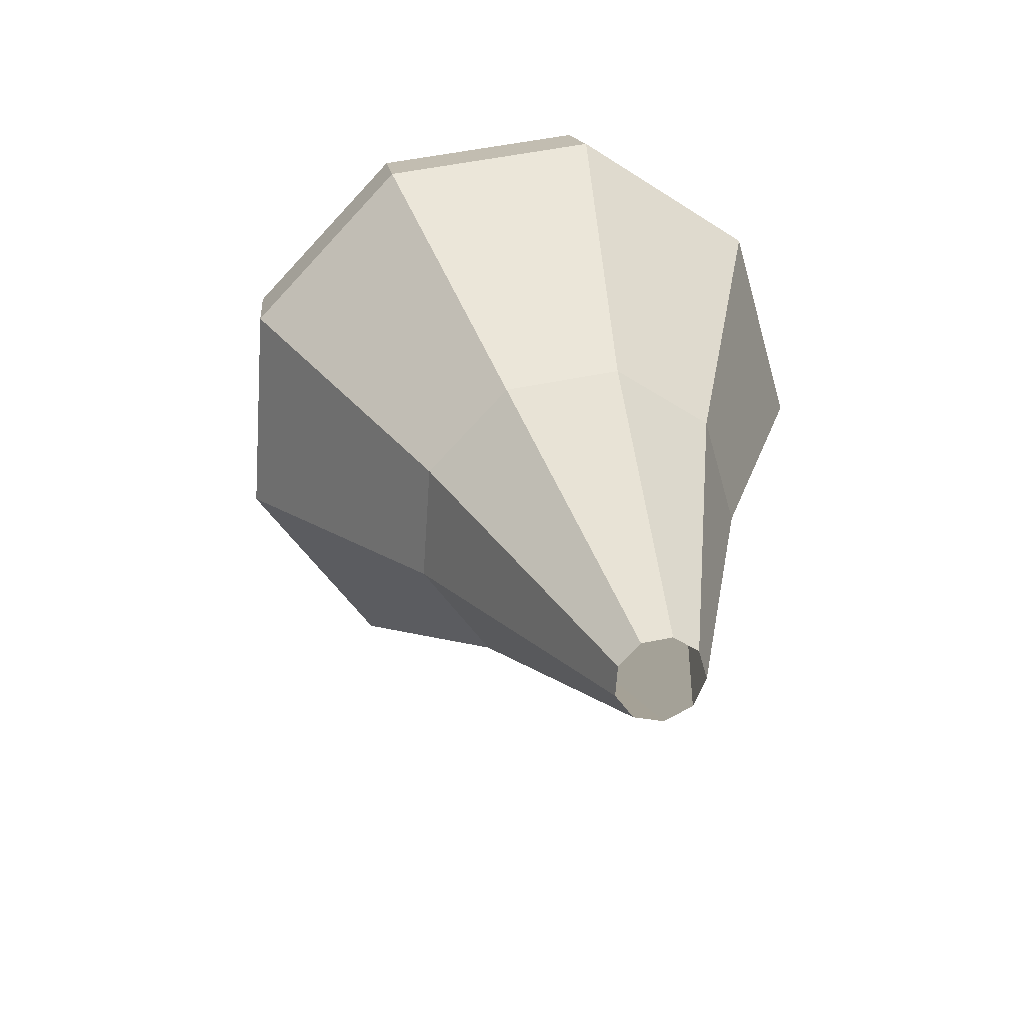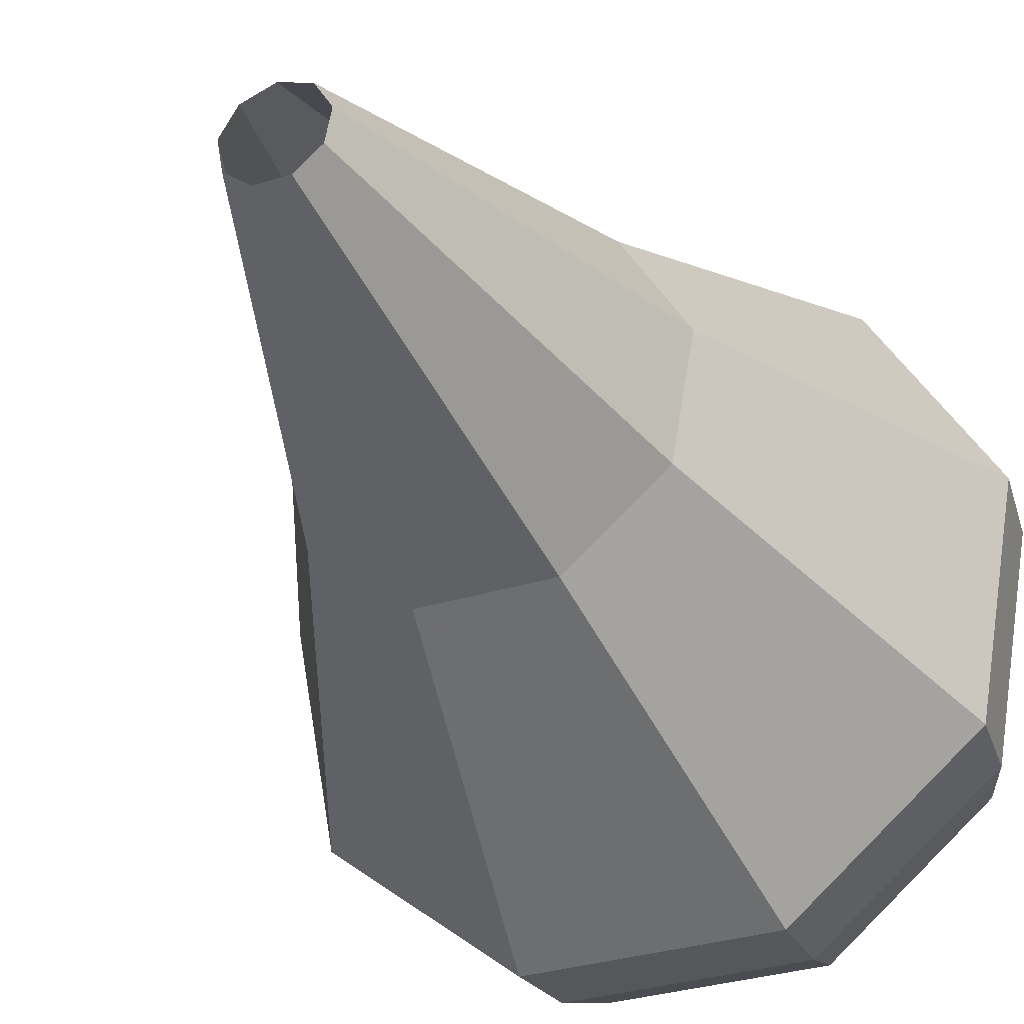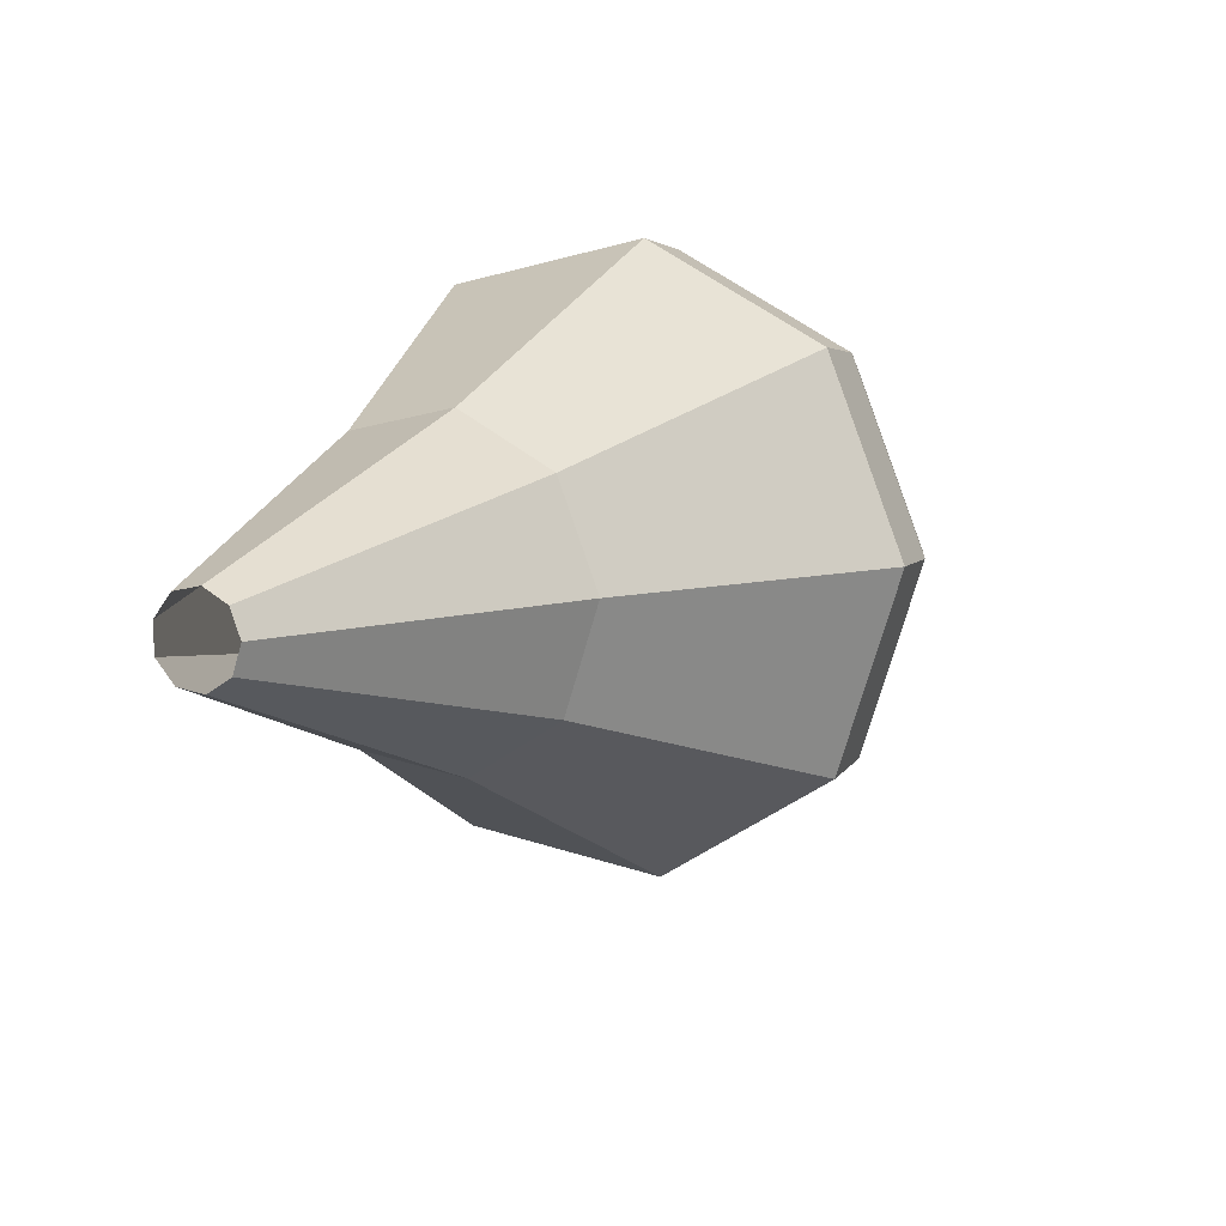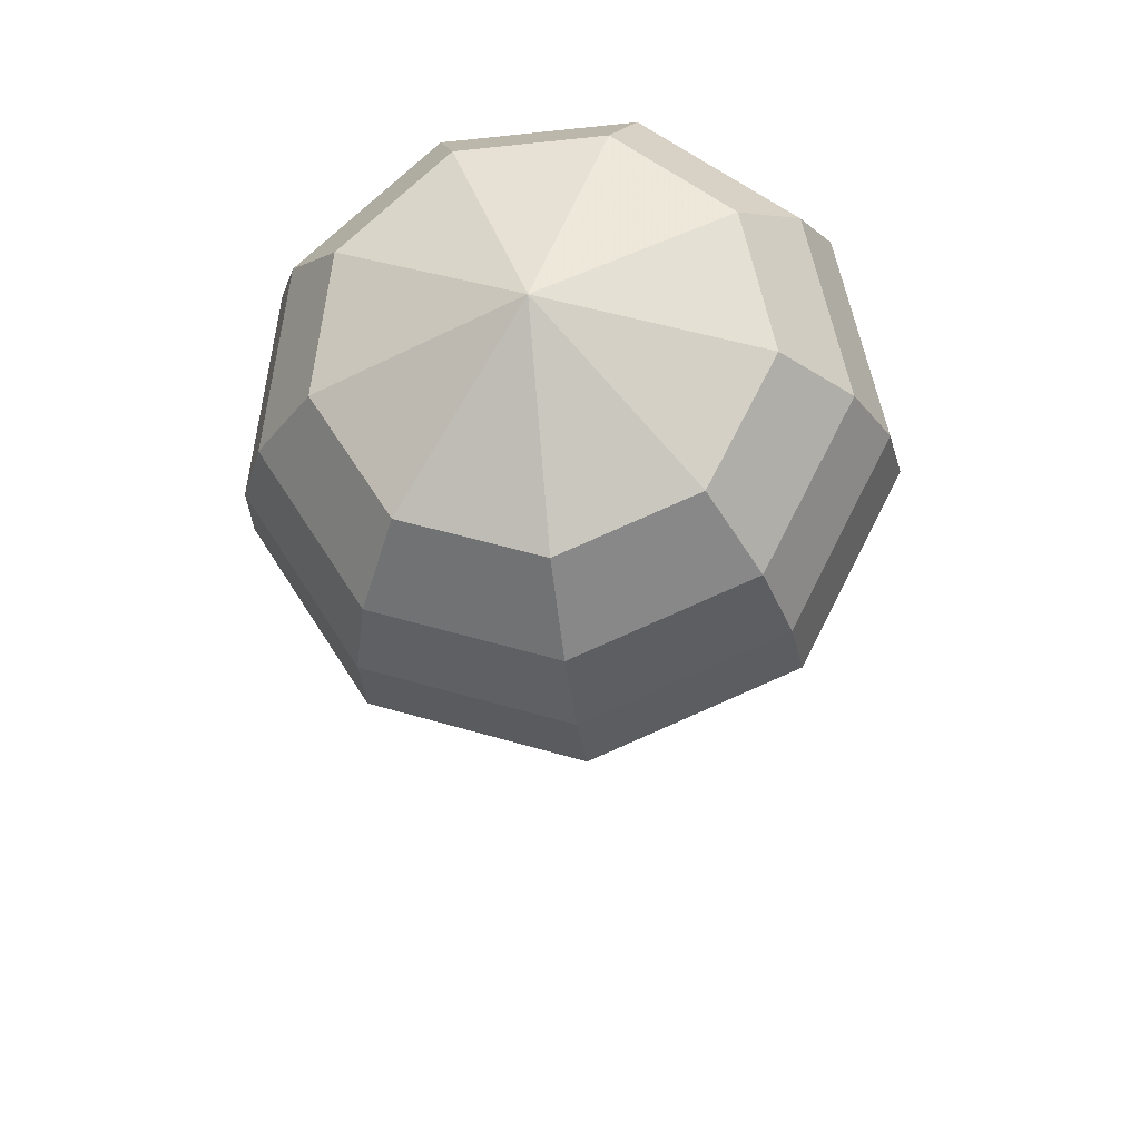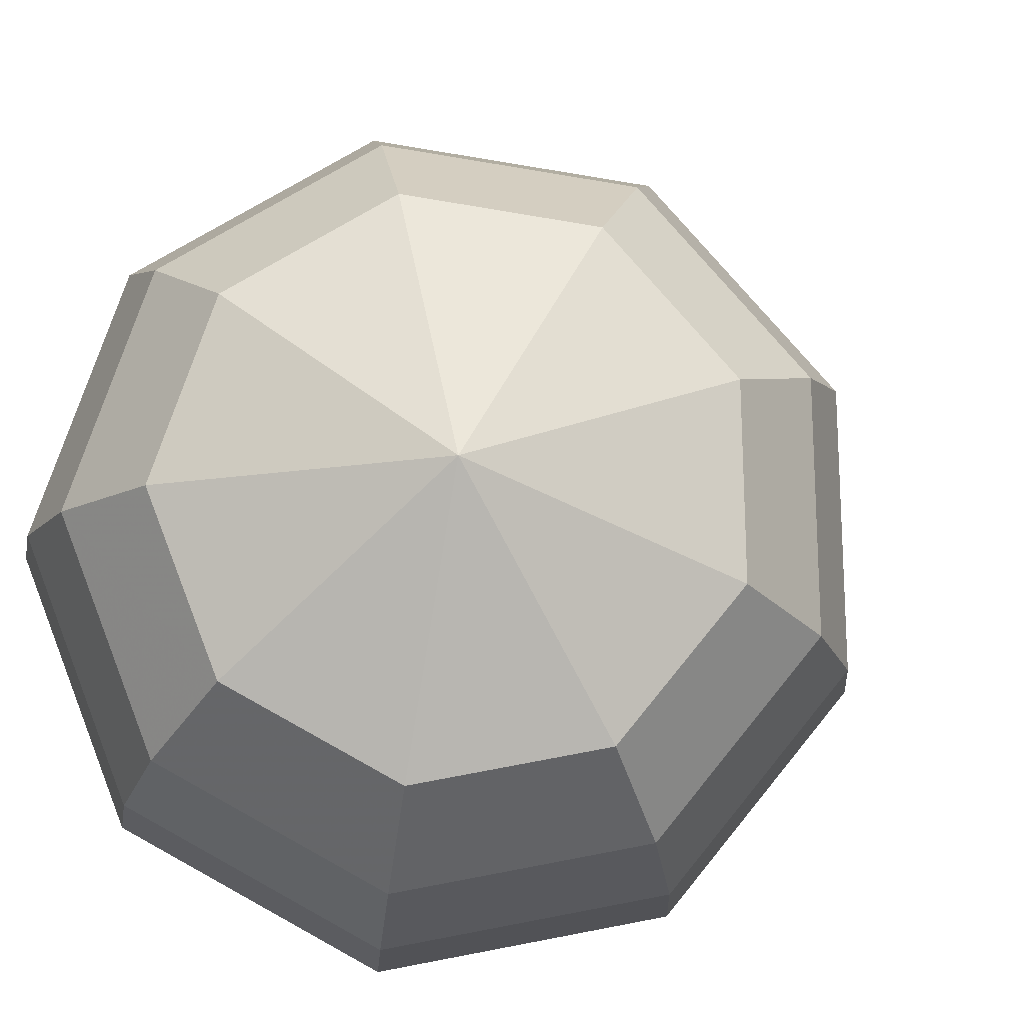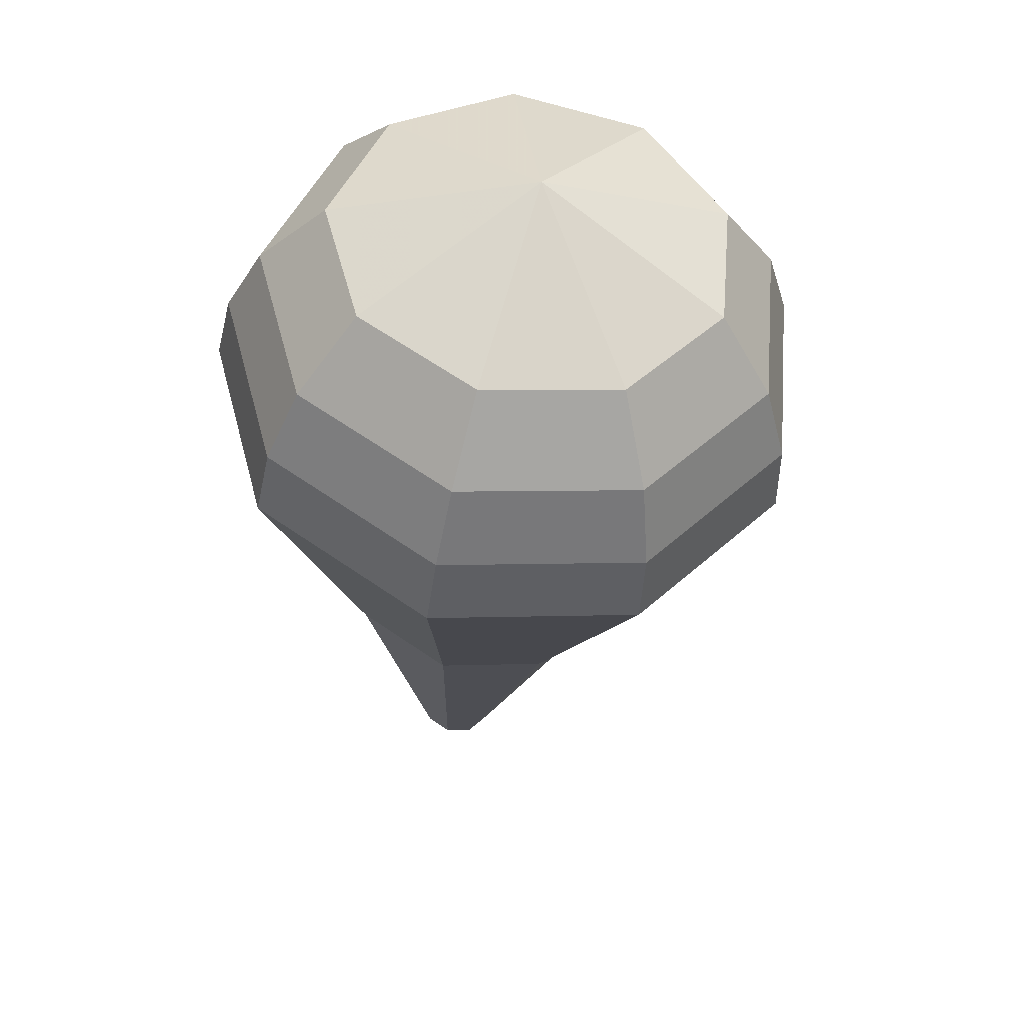
<metadata>
{"format":"obj","ext":"obj","renderer":"f3d","projection":"perspective","resolution":1024,"background":"white","views":[{"elev":-38.0,"azim":117.4,"up":"+Y"},{"elev":-57.2,"azim":45.3,"up":"+Z"},{"elev":-71.4,"azim":-151.4,"up":"+Y"},{"elev":39.4,"azim":-27.0,"up":"+Y"},{"elev":9.5,"azim":-162.4,"up":"+Z"},{"elev":24.3,"azim":-52.7,"up":"+Y"}]}
</metadata>
<code>
g tube1
v 148 151.8 135.1
v 147.7 151.9 134.5
v 147.1 151.8 134.2
v 146.4 151.6 134.3
v 146.1 151.2 134.8
v 146.2 151 135.4
v 146.7 150.9 135.9
v 147.3 151.1 136
v 147.8 151.5 135.7
v 148 151.8 135.1
v 148.1 159.8 138.2
v 146.9 160.4 135.8
v 144.5 160.1 134.6
v 142.1 159 135
v 140.8 157.7 136.9
v 141.1 156.7 139.4
v 143 156.6 141.3
v 145.5 157.4 141.7
v 147.5 158.6 140.5
v 148.1 159.8 138.2
v 148.3 161.8 138.9
v 146.9 162.5 136
v 144 162.1 134.5
v 141 160.8 135
v 139.4 159.1 137.4
v 139.8 158 140.4
v 142.1 157.8 142.7
v 145.2 158.7 143.3
v 147.7 160.3 141.7
v 148.3 161.8 138.9
v 148.6 163.7 139.6
v 146.8 164.6 136.2
v 143.4 164.1 134.4
v 139.9 162.5 135
v 137.9 160.6 137.8
v 138.4 159.2 141.4
v 141.2 159 144.2
v 144.9 160.1 144.8
v 147.8 162 143
v 148.6 163.7 139.6
v 148.8 165.7 140.3
v 146.8 166.6 136.4
v 142.8 166.1 134.3
v 138.8 164.3 135
v 136.5 162 138.2
v 137.1 160.4 142.4
v 140.3 160.2 145.6
v 144.5 161.5 146.3
v 147.9 163.6 144.2
v 148.8 165.7 140.3
v 149 167.6 141
v 146.8 168.7 136.5
v 142.3 168.1 134.2
v 137.6 166 135
v 135.1 163.5 138.6
v 135.7 161.6 143.4
v 139.3 161.4 147
v 144.2 162.8 147.8
v 148 165.3 145.5
v 149 167.6 141
v 148.2 169.1 141.7
v 146 170.2 137.4
v 141.6 169.6 135.1
v 137.2 167.6 135.9
v 134.7 165.1 139.4
v 135.3 163.4 144
v 138.8 163.1 147.5
v 143.5 164.5 148.3
v 147.2 166.9 146
v 148.2 169.1 141.7
v 146.9 170.5 142.4
v 144.9 171.5 138.5
v 141 170.9 136.5
v 137 169.1 137.2
v 134.8 166.9 140.4
v 135.4 165.4 144.5
v 138.5 165.1 147.6
v 142.7 166.4 148.3
v 146 168.5 146.3
v 146.9 170.5 142.4
v 144.8 171.6 143.1
v 143.3 172.3 140.2
v 140.4 171.9 138.6
v 137.3 170.5 139.1
v 135.6 168.9 141.6
v 136 167.7 144.7
v 138.4 167.5 147.1
v 141.6 168.5 147.6
v 144.2 170.1 146.1
v 144.8 171.6 143.1
v 139.6 171.5 143.8
v 139.6 171.5 143.8
v 139.6 171.5 143.8
v 139.6 171.5 143.8
v 139.6 171.5 143.8
v 139.6 171.5 143.8
v 139.6 171.5 143.8
v 139.6 171.5 143.8
v 139.6 171.5 143.8
v 139.6 171.5 143.8
f 1 2 12
f 12 11 1
f 2 3 13
f 13 12 2
f 3 4 14
f 14 13 3
f 4 5 15
f 15 14 4
f 5 6 16
f 16 15 5
f 6 7 17
f 17 16 6
f 7 8 18
f 18 17 7
f 8 9 19
f 19 18 8
f 9 10 20
f 20 19 9
f 11 12 22
f 22 21 11
f 12 13 23
f 23 22 12
f 13 14 24
f 24 23 13
f 14 15 25
f 25 24 14
f 15 16 26
f 26 25 15
f 16 17 27
f 27 26 16
f 17 18 28
f 28 27 17
f 18 19 29
f 29 28 18
f 19 20 30
f 30 29 19
f 21 22 32
f 32 31 21
f 22 23 33
f 33 32 22
f 23 24 34
f 34 33 23
f 24 25 35
f 35 34 24
f 25 26 36
f 36 35 25
f 26 27 37
f 37 36 26
f 27 28 38
f 38 37 27
f 28 29 39
f 39 38 28
f 29 30 40
f 40 39 29
f 31 32 42
f 42 41 31
f 32 33 43
f 43 42 32
f 33 34 44
f 44 43 33
f 34 35 45
f 45 44 34
f 35 36 46
f 46 45 35
f 36 37 47
f 47 46 36
f 37 38 48
f 48 47 37
f 38 39 49
f 49 48 38
f 39 40 50
f 50 49 39
f 41 42 52
f 52 51 41
f 42 43 53
f 53 52 42
f 43 44 54
f 54 53 43
f 44 45 55
f 55 54 44
f 45 46 56
f 56 55 45
f 46 47 57
f 57 56 46
f 47 48 58
f 58 57 47
f 48 49 59
f 59 58 48
f 49 50 60
f 60 59 49
f 51 52 62
f 62 61 51
f 52 53 63
f 63 62 52
f 53 54 64
f 64 63 53
f 54 55 65
f 65 64 54
f 55 56 66
f 66 65 55
f 56 57 67
f 67 66 56
f 57 58 68
f 68 67 57
f 58 59 69
f 69 68 58
f 59 60 70
f 70 69 59
f 61 62 72
f 72 71 61
f 62 63 73
f 73 72 62
f 63 64 74
f 74 73 63
f 64 65 75
f 75 74 64
f 65 66 76
f 76 75 65
f 66 67 77
f 77 76 66
f 67 68 78
f 78 77 67
f 68 69 79
f 79 78 68
f 69 70 80
f 80 79 69
f 71 72 82
f 82 81 71
f 72 73 83
f 83 82 72
f 73 74 84
f 84 83 73
f 74 75 85
f 85 84 74
f 75 76 86
f 86 85 75
f 76 77 87
f 87 86 76
f 77 78 88
f 88 87 77
f 78 79 89
f 89 88 78
f 79 80 90
f 90 89 79
f 81 82 92
f 92 91 81
f 82 83 93
f 93 92 82
f 83 84 94
f 94 93 83
f 84 85 95
f 95 94 84
f 85 86 96
f 96 95 85
f 86 87 97
f 97 96 86
f 87 88 98
f 98 97 87
f 88 89 99
f 99 98 88
f 89 90 100
f 100 99 89

</code>
